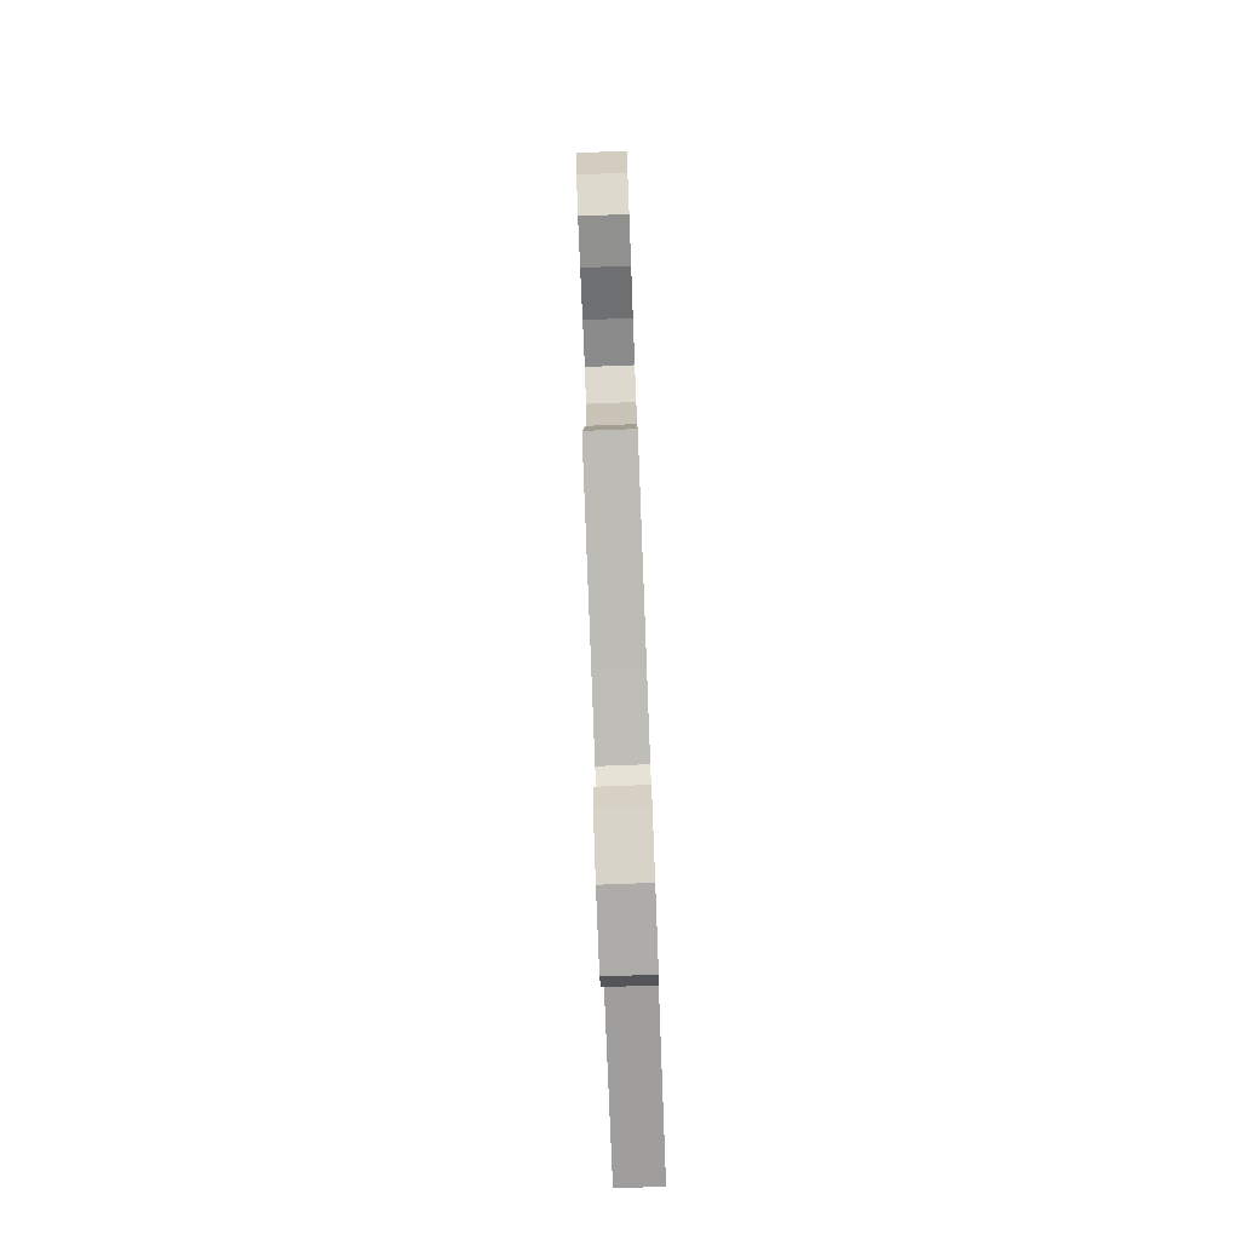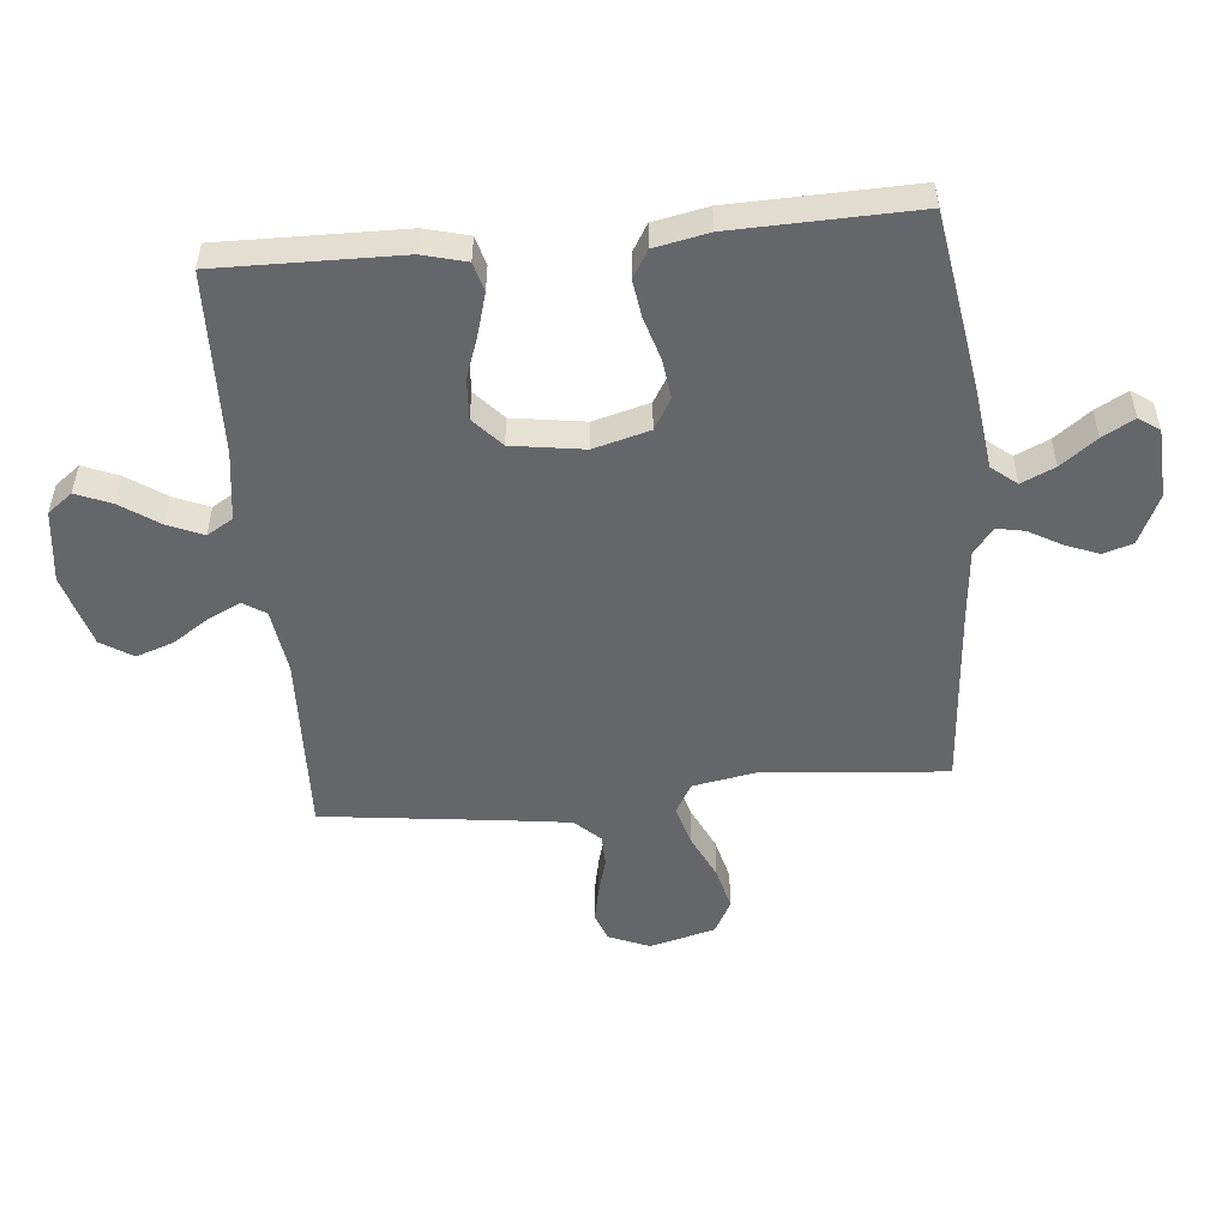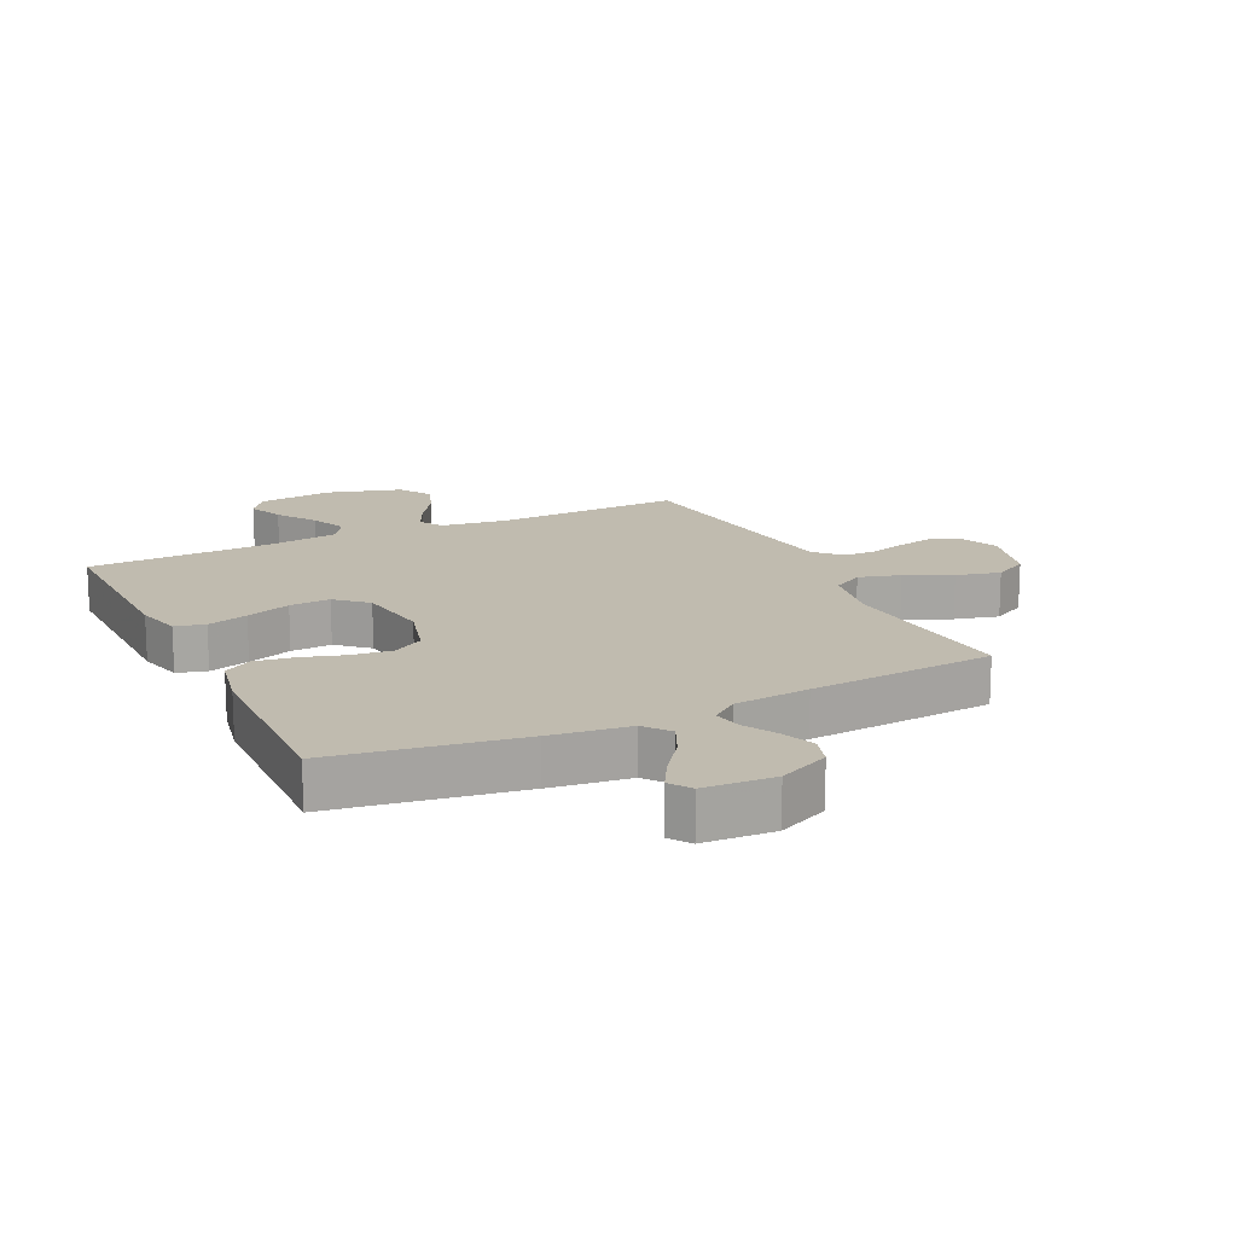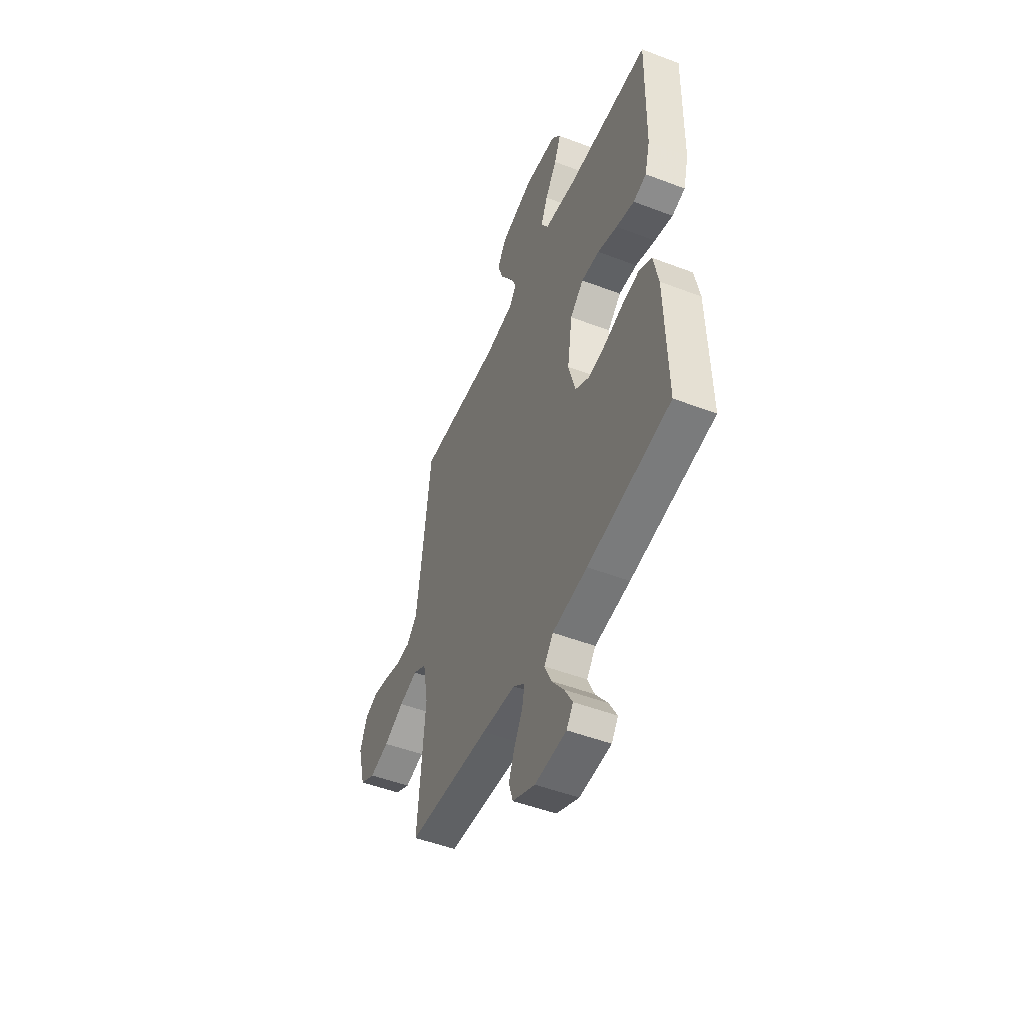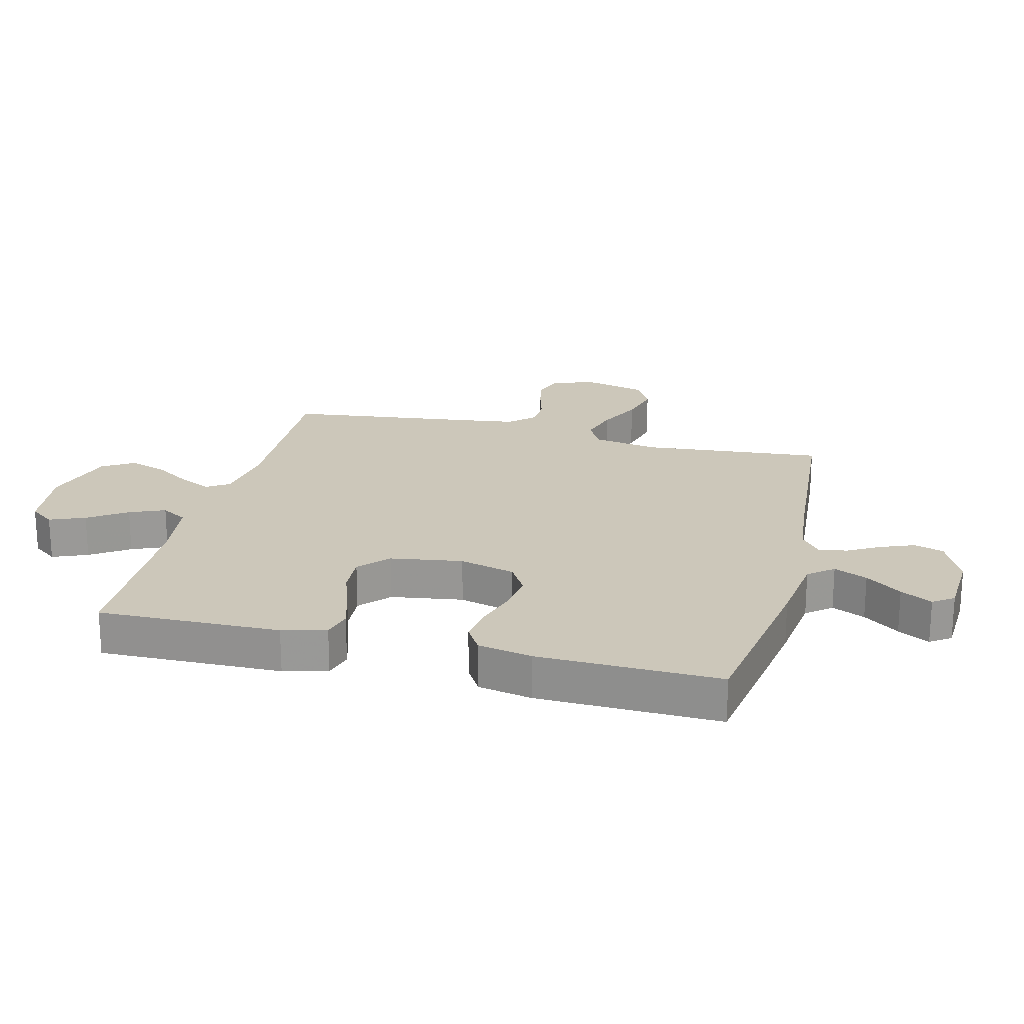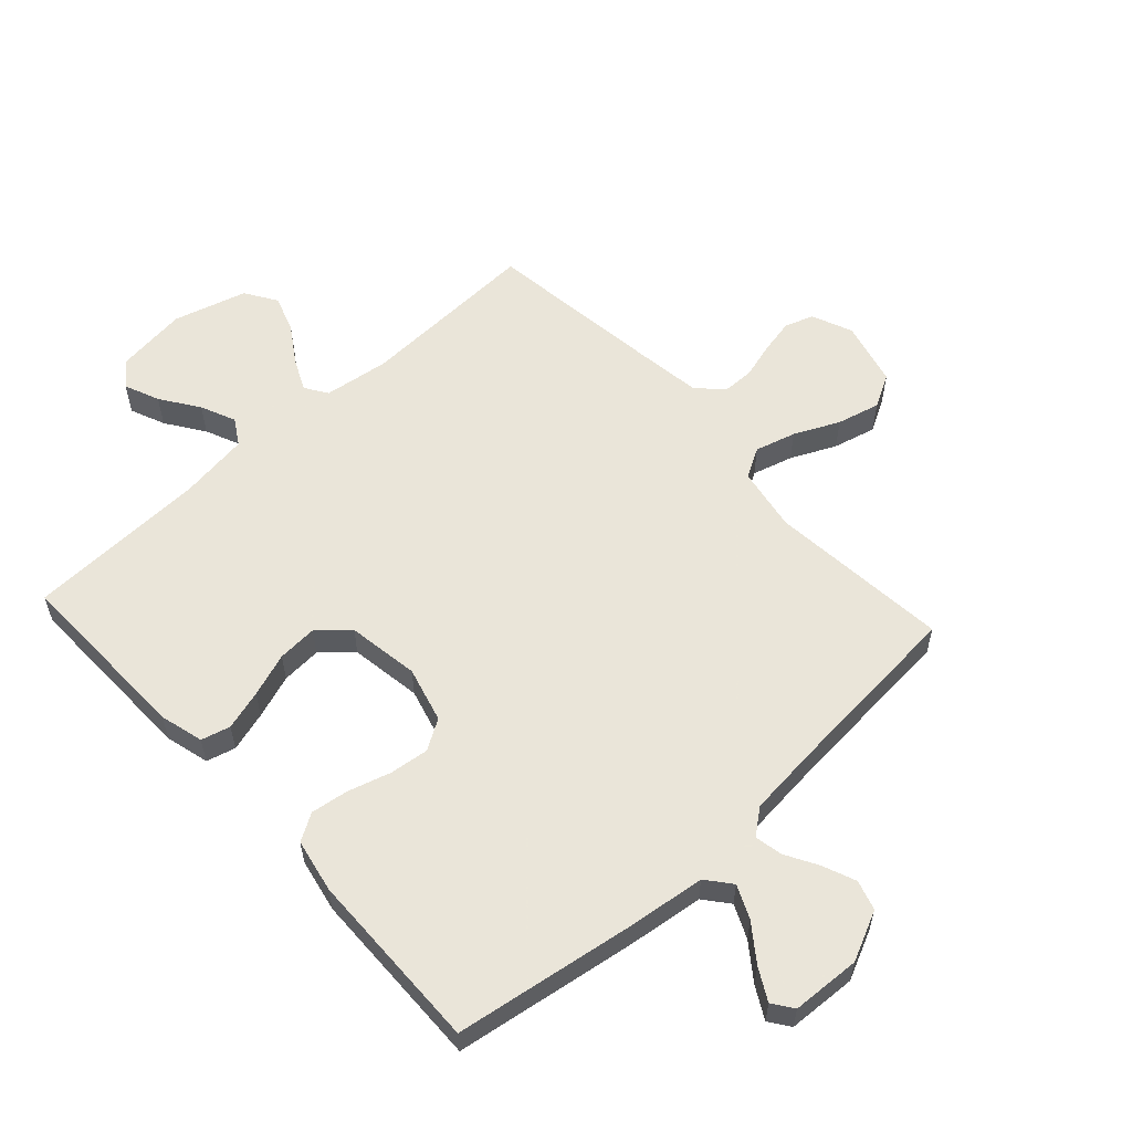
<metadata>
{"format":"obj","ext":"obj","renderer":"f3d","projection":"perspective","resolution":1024,"background":"white","views":[{"elev":-79.7,"azim":-87.8,"up":"+Z"},{"elev":-51.9,"azim":95.4,"up":"+Y"},{"elev":16.2,"azim":154.4,"up":"+Y"},{"elev":-49.8,"azim":67.2,"up":"+Z"},{"elev":21.3,"azim":104.1,"up":"+Y"},{"elev":57.7,"azim":137.4,"up":"+Y"}]}
</metadata>
<code>
v -0.5 0.07 0.5
v -0.2 0.07 0.489
v -0.092 0.07 0.504
v -0.068 0.07 0.541
v -0.093 0.07 0.594
v -0.133 0.07 0.655
v -0.154 0.07 0.716
v -0.121 0.07 0.768
v 0 0.07 0.803
v 0.12 0.07 0.788
v 0.151 0.07 0.747
v 0.127 0.07 0.689
v 0.084 0.07 0.626
v 0.059 0.07 0.568
v 0.085 0.07 0.525
v 0.2 0.07 0.509
v 0.5 0.07 0.5
v 0.495 0.07 0.2
v 0.476 0.07 0.128
v 0.428 0.07 0.115
v 0.362 0.07 0.134
v 0.29 0.07 0.159
v 0.224 0.07 0.163
v 0.175 0.07 0.119
v 0.157 0.07 0
v 0.182 0.07 -0.092
v 0.232 0.07 -0.122
v 0.297 0.07 -0.114
v 0.367 0.07 -0.093
v 0.429 0.07 -0.084
v 0.474 0.07 -0.111
v 0.492 0.07 -0.2
v 0.5 0.07 -0.5
v 0.2 0.07 -0.547
v 0.073 0.07 -0.563
v 0.04 0.07 -0.604
v 0.065 0.07 -0.659
v 0.109 0.07 -0.718
v 0.138 0.07 -0.77
v 0.114 0.07 -0.804
v 0 0.07 -0.81
v -0.082 0.07 -0.772
v -0.097 0.07 -0.723
v -0.075 0.07 -0.668
v -0.045 0.07 -0.615
v -0.036 0.07 -0.569
v -0.078 0.07 -0.536
v -0.2 0.07 -0.524
v -0.5 0.07 -0.5
v -0.473 0.07 -0.2
v -0.492 0.07 -0.094
v -0.541 0.07 -0.066
v -0.608 0.07 -0.085
v -0.682 0.07 -0.12
v -0.753 0.07 -0.138
v -0.808 0.07 -0.108
v -0.836 0.07 0
v -0.808 0.07 0.067
v -0.761 0.07 0.084
v -0.703 0.07 0.072
v -0.643 0.07 0.055
v -0.59 0.07 0.056
v -0.551 0.07 0.097
v -0.537 0.07 0.2
v -0.5 0 0.5
v -0.2 0 0.489
v -0.092 0 0.504
v -0.068 0 0.541
v -0.093 0 0.594
v -0.133 0 0.655
v -0.154 0 0.716
v -0.121 0 0.768
v 0 0 0.803
v 0.12 0 0.788
v 0.151 0 0.747
v 0.127 0 0.689
v 0.084 0 0.626
v 0.059 0 0.568
v 0.085 0 0.525
v 0.2 0 0.509
v 0.5 0 0.5
v 0.495 0 0.2
v 0.476 0 0.128
v 0.428 0 0.115
v 0.362 0 0.134
v 0.29 0 0.159
v 0.224 0 0.163
v 0.175 0 0.119
v 0.157 0 0
v 0.182 0 -0.092
v 0.232 0 -0.122
v 0.297 0 -0.114
v 0.367 0 -0.093
v 0.429 0 -0.084
v 0.474 0 -0.111
v 0.492 0 -0.2
v 0.5 0 -0.5
v 0.2 0 -0.547
v 0.073 0 -0.563
v 0.04 0 -0.604
v 0.065 0 -0.659
v 0.109 0 -0.718
v 0.138 0 -0.77
v 0.114 0 -0.804
v 0 0 -0.81
v -0.082 0 -0.772
v -0.097 0 -0.723
v -0.075 0 -0.668
v -0.045 0 -0.615
v -0.036 0 -0.569
v -0.078 0 -0.536
v -0.2 0 -0.524
v -0.5 0 -0.5
v -0.473 0 -0.2
v -0.492 0 -0.094
v -0.541 0 -0.066
v -0.608 0 -0.085
v -0.682 0 -0.12
v -0.753 0 -0.138
v -0.808 0 -0.108
v -0.836 0 0
v -0.808 0 0.067
v -0.761 0 0.084
v -0.703 0 0.072
v -0.643 0 0.055
v -0.59 0 0.056
v -0.551 0 0.097
v -0.537 0 0.2
f 58 59 60 61
f 56 57 58 61
f 56 61 62
f 53 54 55 56
f 52 53 56 62
f 51 52 62 63
f 48 49 50
f 47 48 50 51
f 46 47 51 63
f 42 43 44 45
f 40 41 42 45
f 40 45 46
f 37 38 39 40
f 36 37 40 46
f 35 36 46 63
f 28 29 30 31
f 27 28 31 32
f 19 20 21 22
f 17 18 19 22
f 16 17 22 23
f 15 16 23 24
f 10 11 12 13
f 10 13 14
f 9 10 14
f 8 9 14
f 5 6 7 8
f 4 5 8 14
f 3 4 14 15
f 64 1 2
f 27 32 33 34
f 26 27 34 35
f 25 26 35 63
f 24 25 63 64
f 15 24 64
f 2 3 15 64
f 125 124 123 122
f 125 122 121 120
f 126 125 120
f 120 119 118 117
f 126 120 117 116
f 127 126 116 115
f 114 113 112
f 115 114 112 111
f 127 115 111 110
f 109 108 107 106
f 109 106 105 104
f 110 109 104
f 104 103 102 101
f 110 104 101 100
f 127 110 100 99
f 95 94 93 92
f 96 95 92 91
f 86 85 84 83
f 86 83 82 81
f 87 86 81 80
f 88 87 80 79
f 77 76 75 74
f 78 77 74
f 78 74 73
f 78 73 72
f 72 71 70 69
f 78 72 69 68
f 79 78 68 67
f 66 65 128
f 98 97 96 91
f 99 98 91 90
f 127 99 90 89
f 128 127 89 88
f 128 88 79
f 128 79 67 66
f 1 65 66 2
f 2 66 67 3
f 3 67 68 4
f 4 68 69 5
f 5 69 70 6
f 6 70 71 7
f 7 71 72 8
f 8 72 73 9
f 9 73 74 10
f 10 74 75 11
f 11 75 76 12
f 12 76 77 13
f 13 77 78 14
f 14 78 79 15
f 15 79 80 16
f 16 80 81 17
f 17 81 82 18
f 18 82 83 19
f 19 83 84 20
f 20 84 85 21
f 21 85 86 22
f 22 86 87 23
f 23 87 88 24
f 24 88 89 25
f 25 89 90 26
f 26 90 91 27
f 27 91 92 28
f 28 92 93 29
f 29 93 94 30
f 30 94 95 31
f 31 95 96 32
f 32 96 97 33
f 33 97 98 34
f 34 98 99 35
f 35 99 100 36
f 36 100 101 37
f 37 101 102 38
f 38 102 103 39
f 39 103 104 40
f 40 104 105 41
f 41 105 106 42
f 42 106 107 43
f 43 107 108 44
f 44 108 109 45
f 45 109 110 46
f 46 110 111 47
f 47 111 112 48
f 48 112 113 49
f 49 113 114 50
f 50 114 115 51
f 51 115 116 52
f 52 116 117 53
f 53 117 118 54
f 54 118 119 55
f 55 119 120 56
f 56 120 121 57
f 57 121 122 58
f 58 122 123 59
f 59 123 124 60
f 60 124 125 61
f 61 125 126 62
f 62 126 127 63
f 63 127 128 64
f 64 128 65 1

</code>
